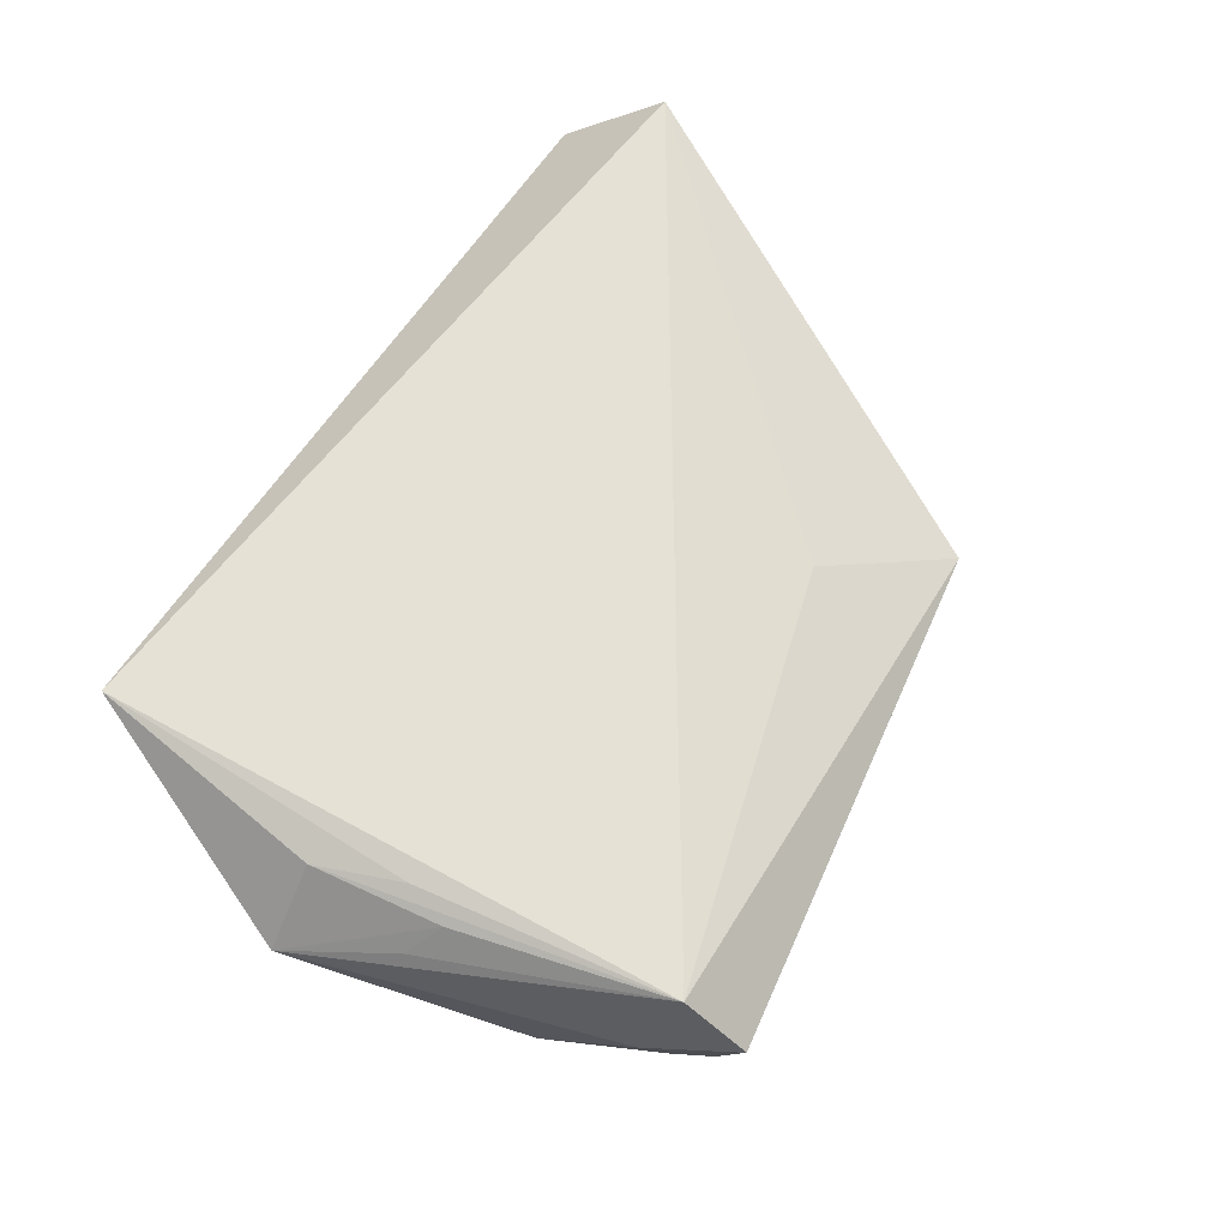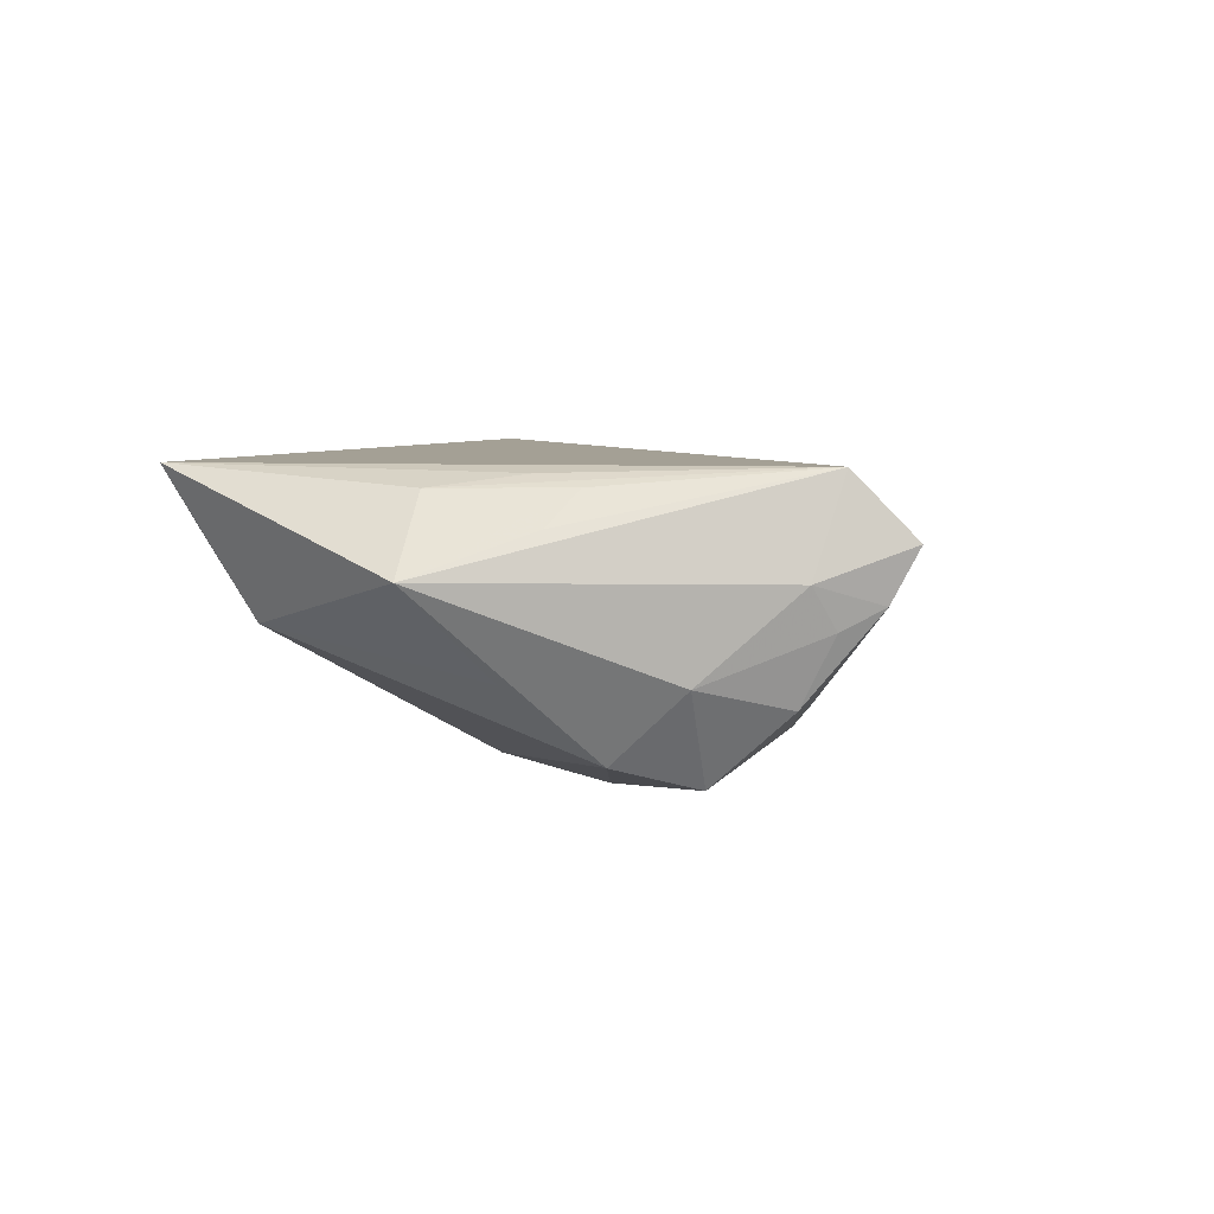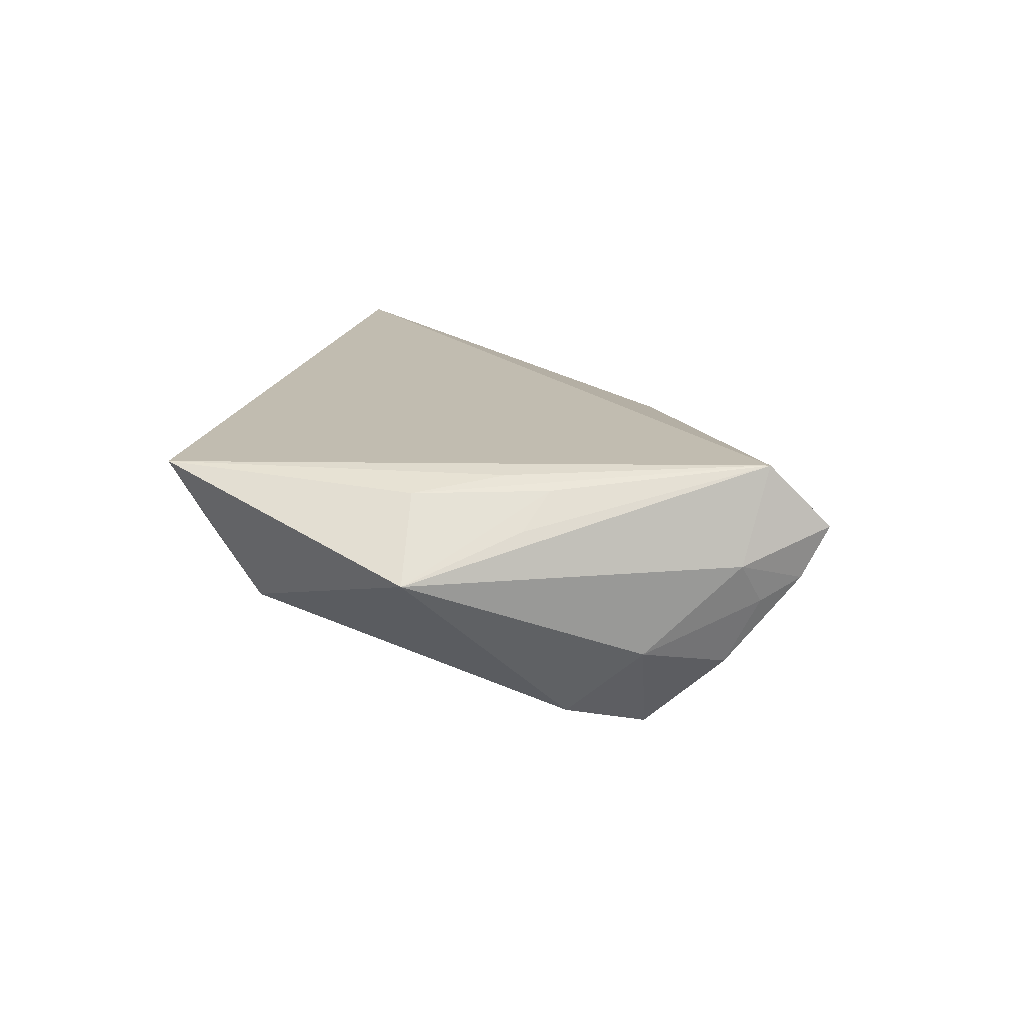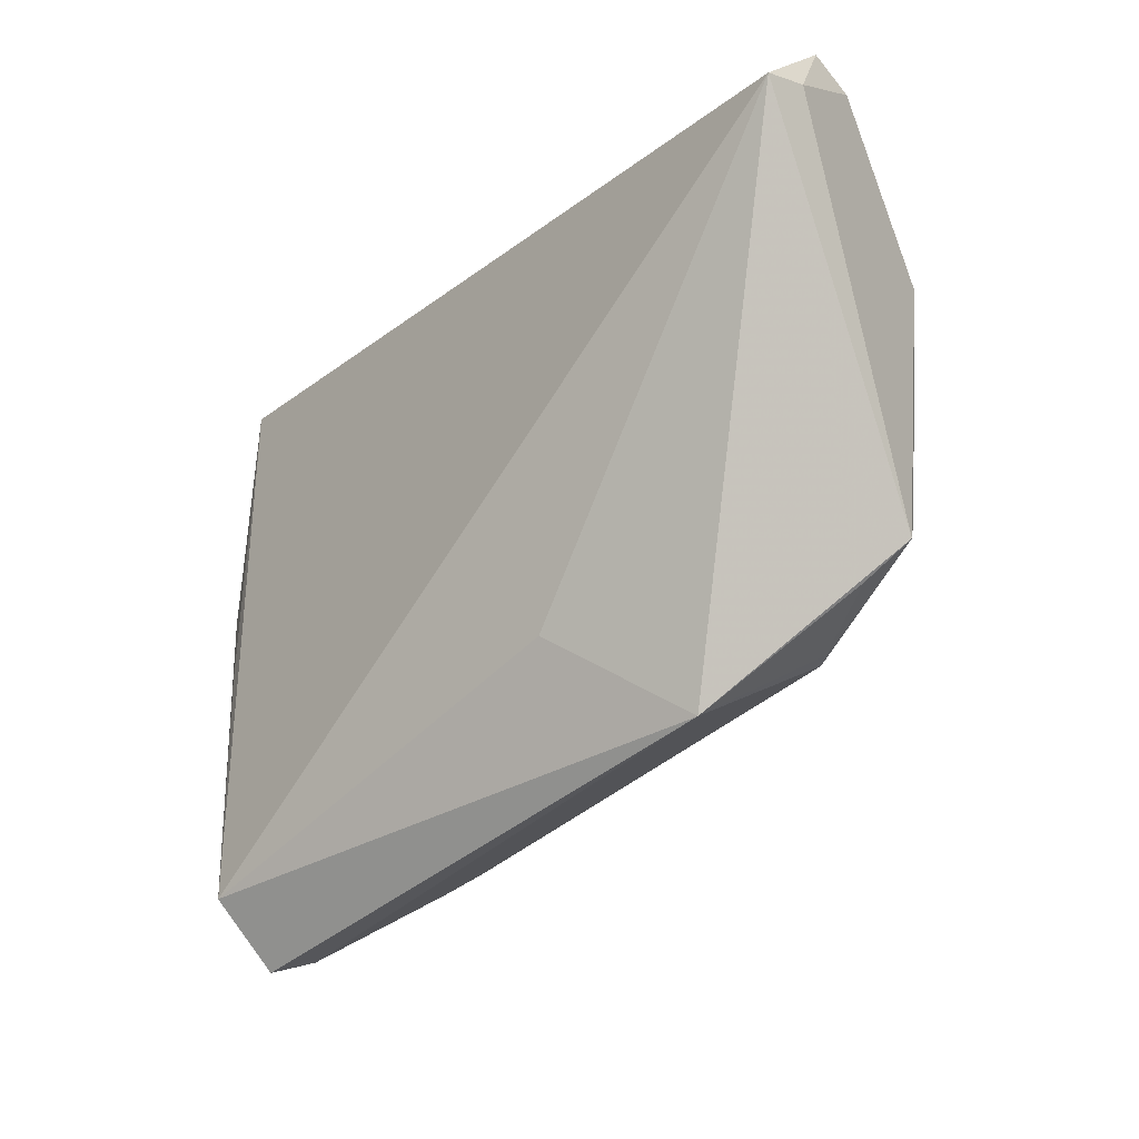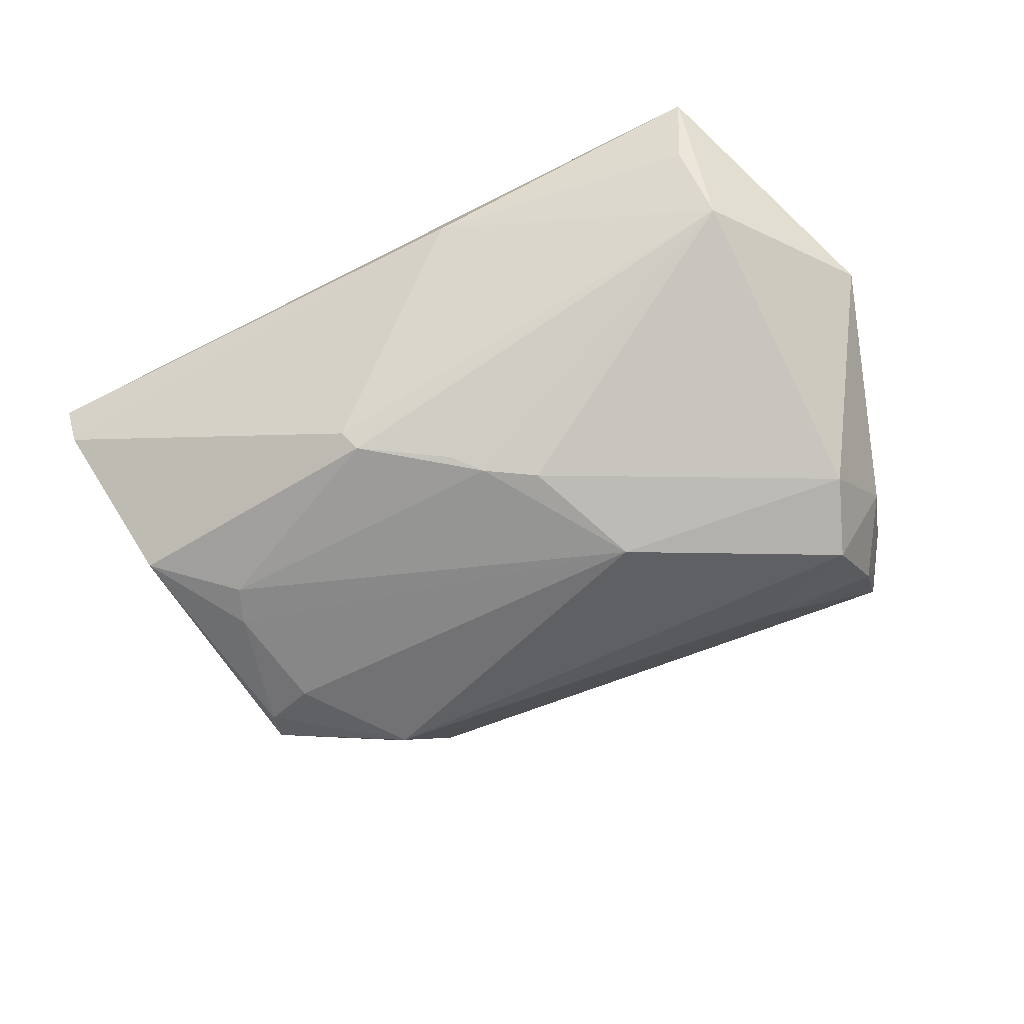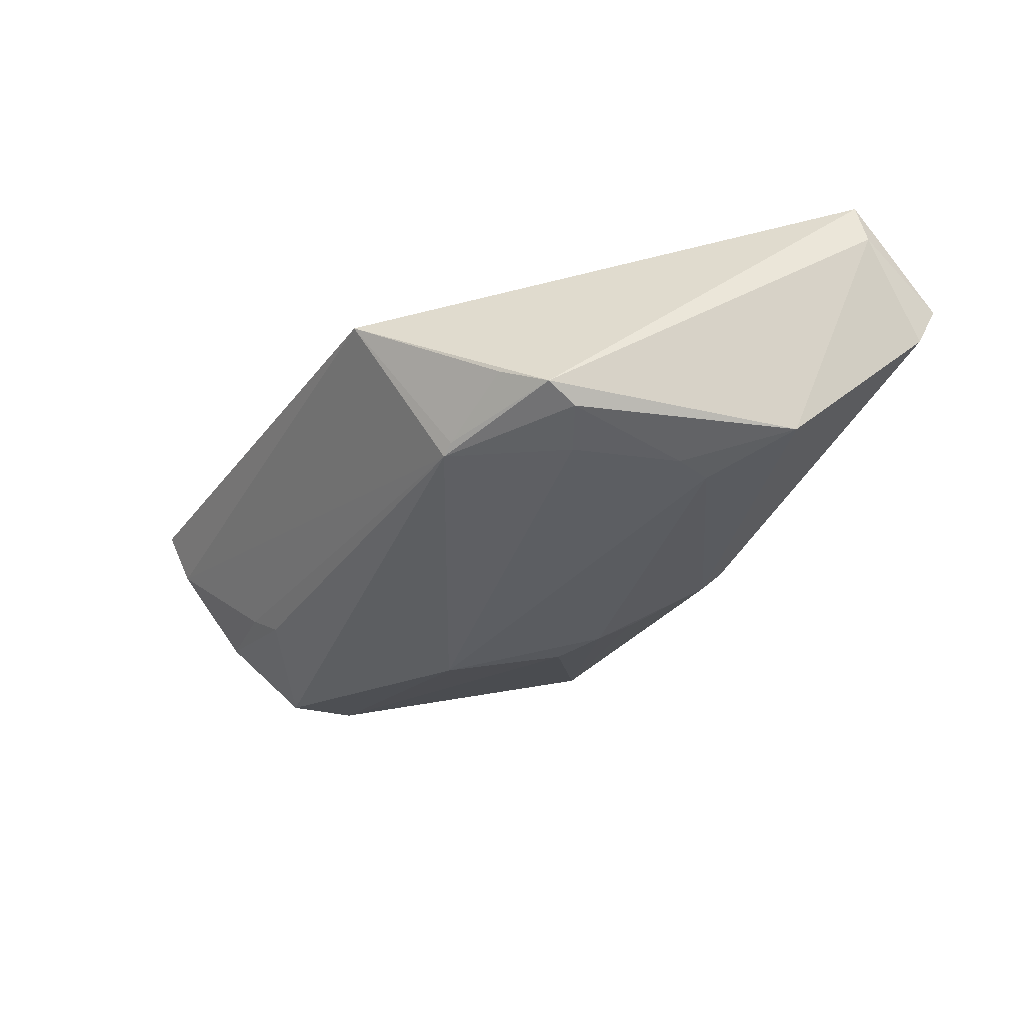
<metadata>
{"format":"obj","ext":"obj","renderer":"f3d","projection":"perspective","resolution":1024,"background":"white","views":[{"elev":64.3,"azim":-60.7,"up":"+Z"},{"elev":5.7,"azim":-79.6,"up":"+Z"},{"elev":16.5,"azim":-88.0,"up":"+Z"},{"elev":-34.4,"azim":51.3,"up":"+Y"},{"elev":-63.6,"azim":-155.8,"up":"+Z"},{"elev":-35.4,"azim":66.6,"up":"+Z"}]}
</metadata>
<code>
v -0.04408 -0.003865 0.01538
v 0.04943 0.01591 -0.01557
v -0.03965 0.03318 0.007917
v 0.003169 0.01504 -0.01854
v 0.02862 -0.02388 -0.01745
v 0.03798 -0.01015 -0.01869
v 0.02774 -0.0366 0.0004292
v -0.005176 0.03738 0.007077
v 0.0133 -0.02334 0.01027
v -0.04133 0.0268 -0.001002
v 0.04556 -0.01682 -0.01532
v -0.0003145 0.01178 -0.01957
v -0.04088 -0.04332 0.008363
v -0.04723 -0.02064 -0.006204
v 0.01581 0.02304 -0.01545
v 0.03049 -0.02372 -0.01651
v 0.04445 -0.01277 -0.01717
v -0.02731 -0.02885 -0.0127
v -0.01342 -0.006241 -0.02202
v 0.05977 0.02337 0.01107
v 0.04063 0.003672 -0.01823
v -0.04128 -0.03997 0.001971
v -0.03091 -0.03117 -0.009791
v 0.01437 0.02095 -0.01741
v -0.04185 0.03738 0.01614
v 0.05634 0.03486 0.004952
v -0.0482 -0.0008132 -0.006043
v -0.04724 0.007272 0.01391
v 0.04986 0.02752 -0.005561
v 0.05968 0.02198 0.01614
v -0.04139 -0.03575 0.01614
v -0.04612 -0.009216 0.01403
v -0.03998 -0.02116 -0.01775
v -0.04288 -0.03499 -0.0006037
v -0.04187 -0.03089 -0.008879
v -0.04986 -0.006063 0.01003
v -0.05548 0.007952 0.004905
v -0.006751 0.008288 -0.0199
v -0.04512 -0.03246 0.004431
v 0.03878 0.008495 -0.01823
v -0.04356 -0.01132 -0.01507
v 0.04109 -0.02156 -0.01206
v 0.05564 0.03242 -0.0003237
f 30 25 31
f 25 30 26
f 8 26 43
f 25 26 8
f 25 37 28
f 31 37 39
f 10 37 25
f 7 11 30
f 42 11 7
f 31 25 1
f 1 28 31
f 25 28 1
f 31 28 32
f 32 28 37
f 14 39 37
f 25 8 3
f 3 10 25
f 8 10 3
f 24 10 15
f 15 10 8
f 15 8 43
f 37 10 27
f 30 11 20
f 43 26 20
f 20 26 30
f 9 30 31
f 31 7 9
f 9 7 30
f 36 37 31
f 31 32 36
f 36 32 37
f 10 38 41
f 41 27 10
f 33 14 41
f 37 27 41
f 41 14 37
f 4 10 24
f 16 11 42
f 42 7 16
f 43 20 2
f 2 20 11
f 2 40 24
f 24 15 2
f 31 39 13
f 39 22 13
f 13 7 31
f 13 22 7
f 39 14 34
f 34 22 39
f 12 38 10
f 10 4 12
f 12 4 24
f 24 40 12
f 38 12 19
f 19 12 40
f 33 41 19
f 19 41 38
f 22 34 35
f 35 14 33
f 35 34 14
f 22 35 23
f 17 2 11
f 29 15 43
f 43 2 29
f 29 2 15
f 18 35 33
f 18 23 35
f 40 2 21
f 2 17 21
f 21 19 40
f 33 19 5
f 11 16 5
f 5 17 11
f 5 18 33
f 5 16 7
f 23 18 5
f 7 22 5
f 22 23 5
f 6 5 19
f 17 5 6
f 19 21 6
f 6 21 17

</code>
